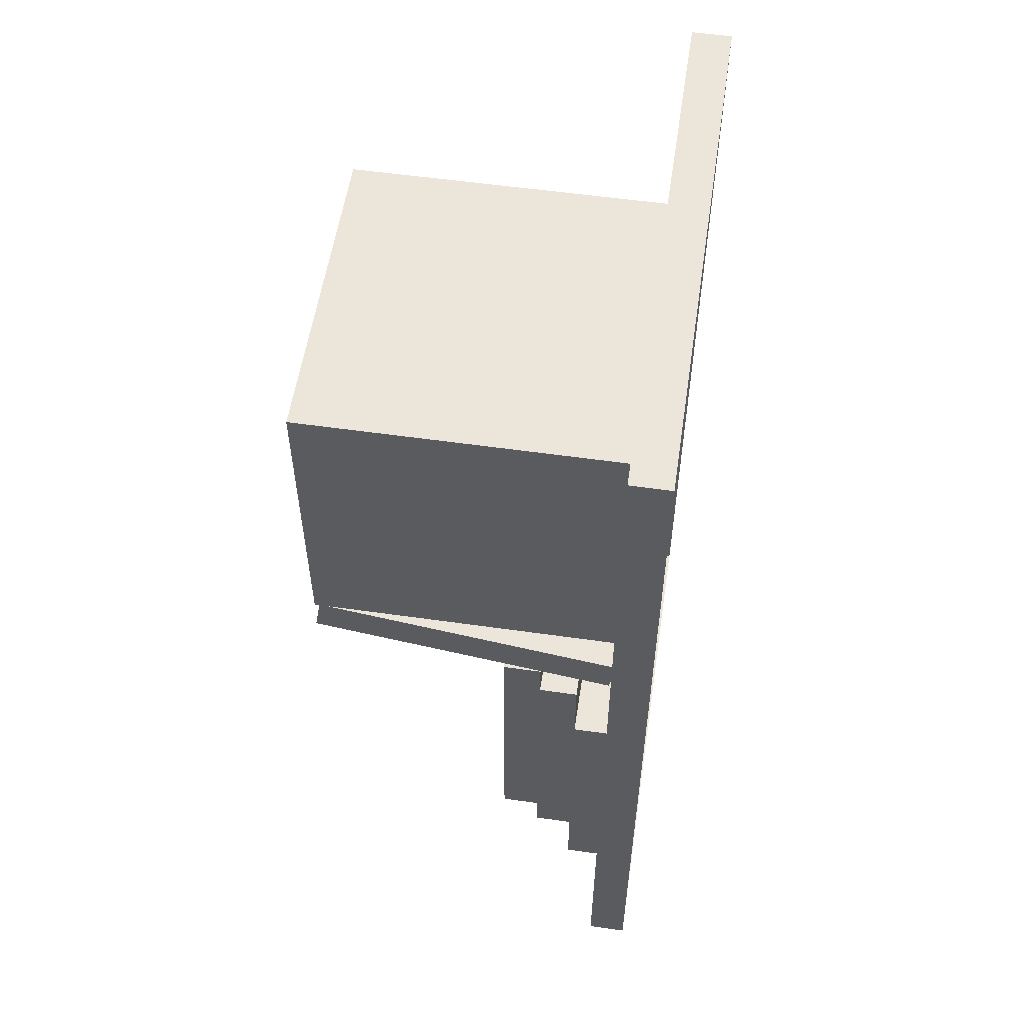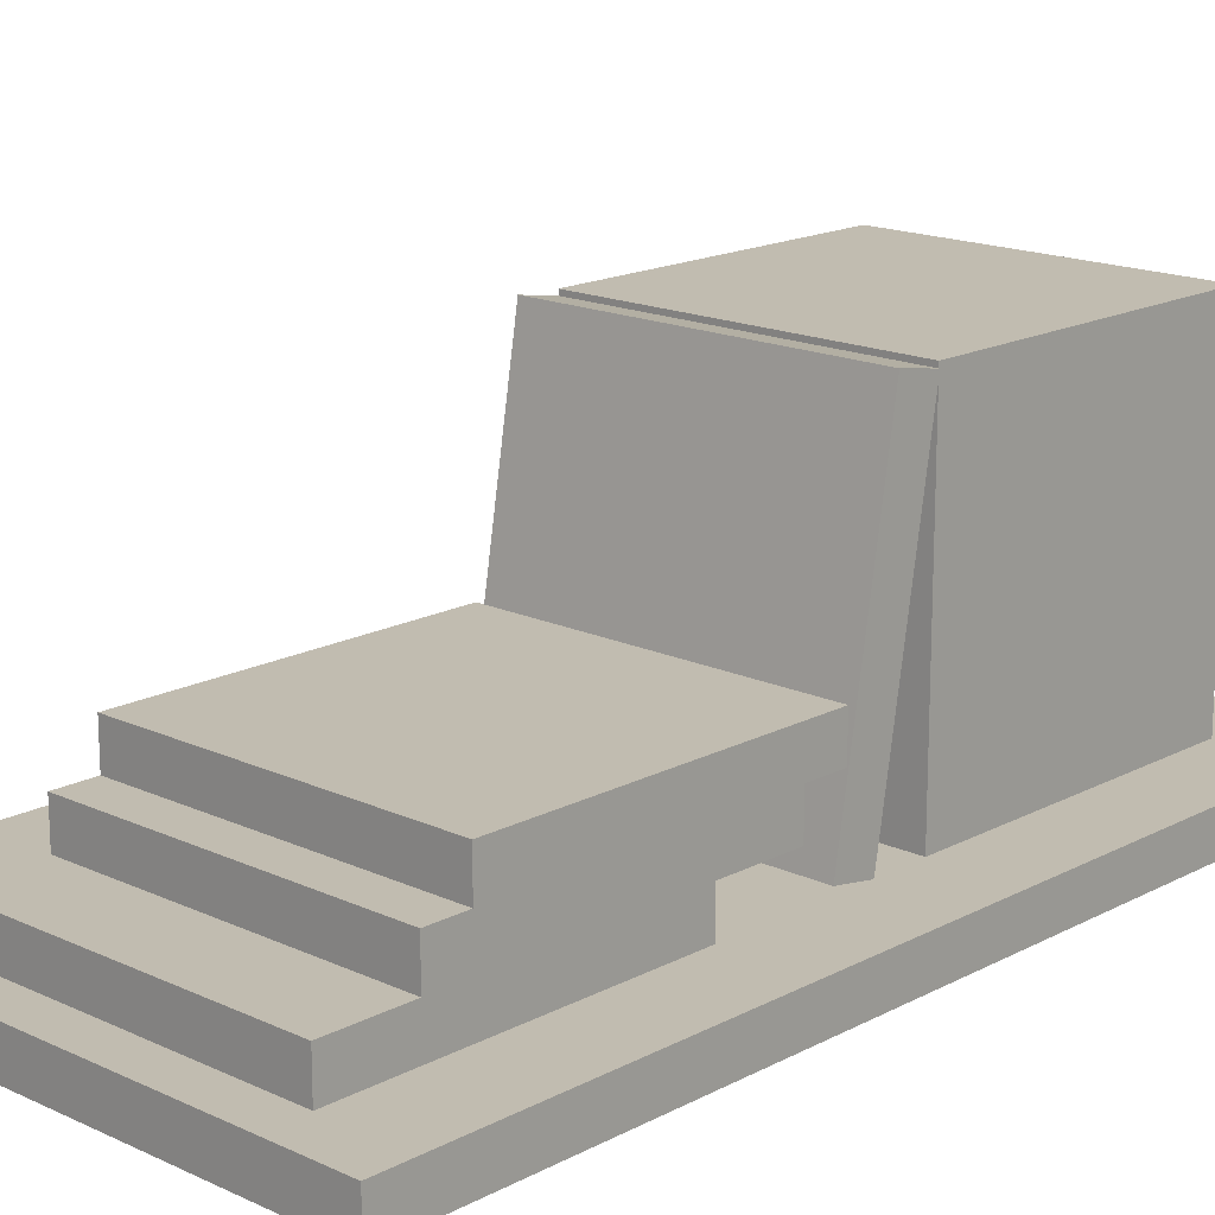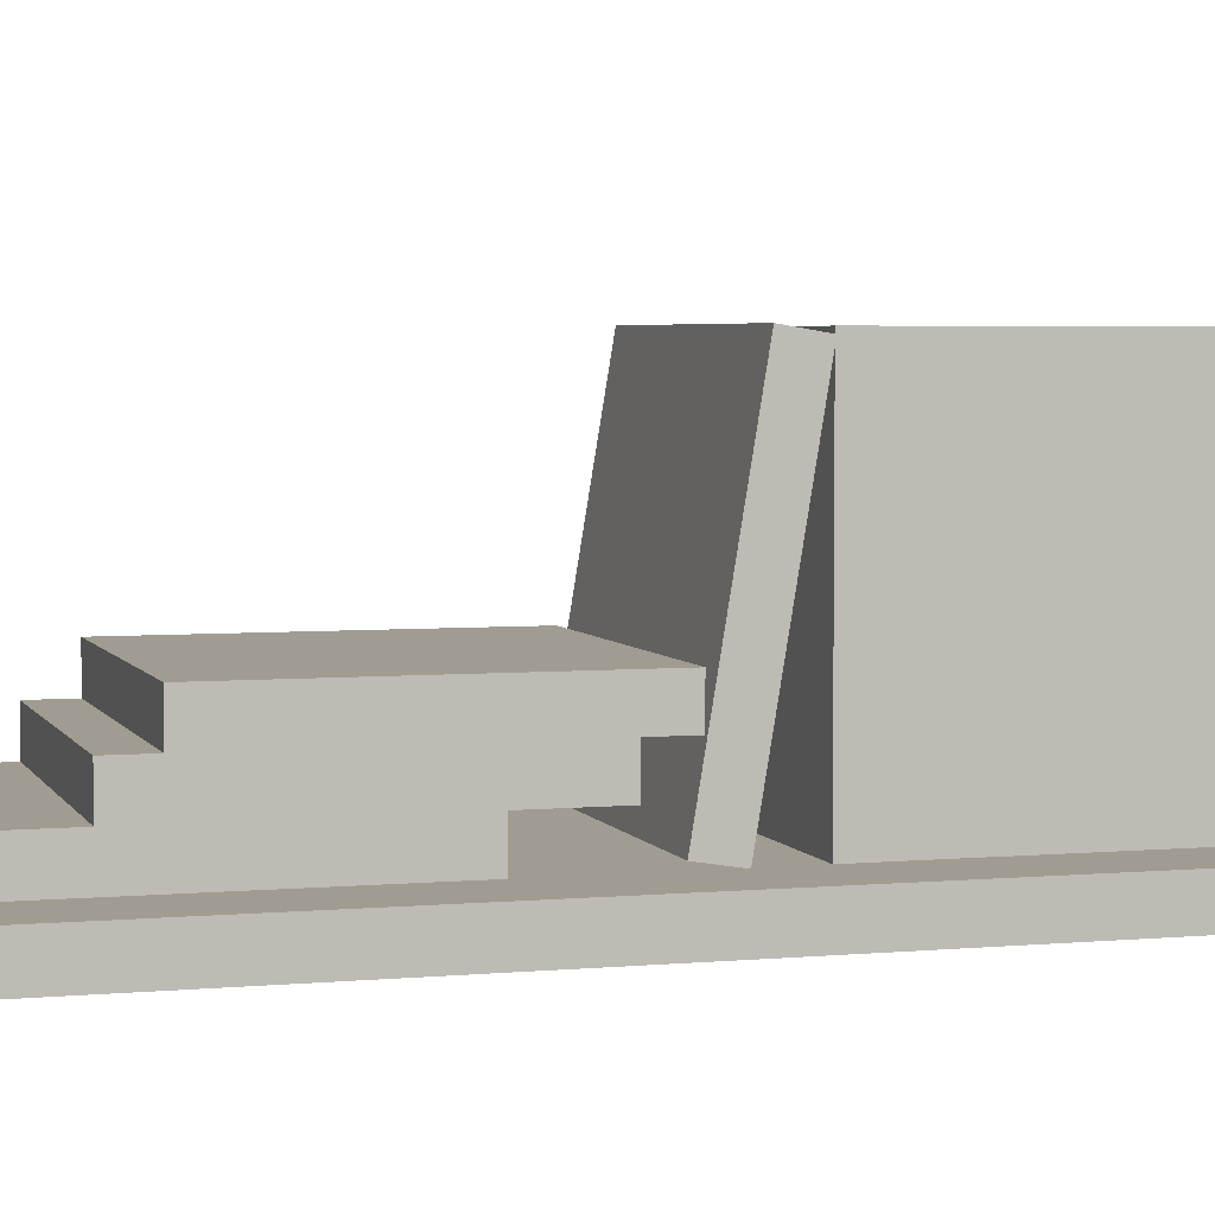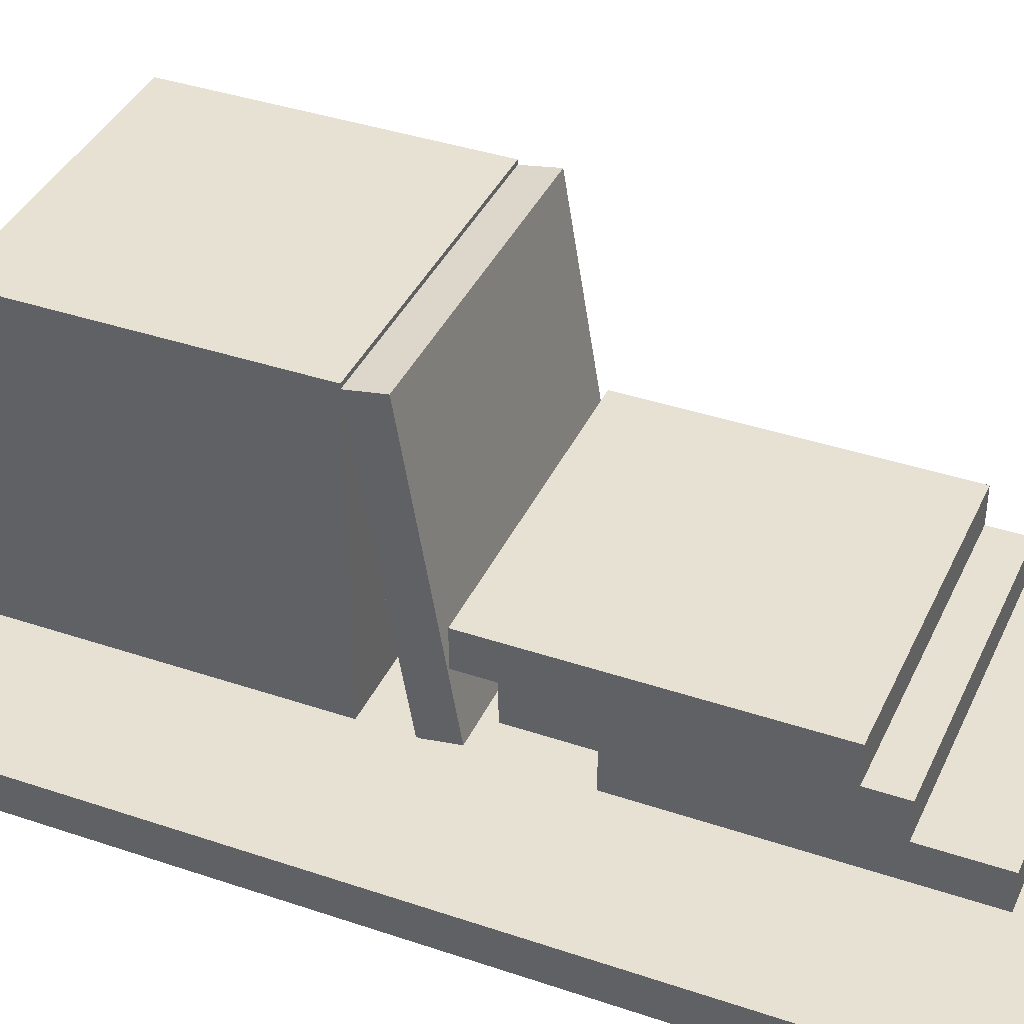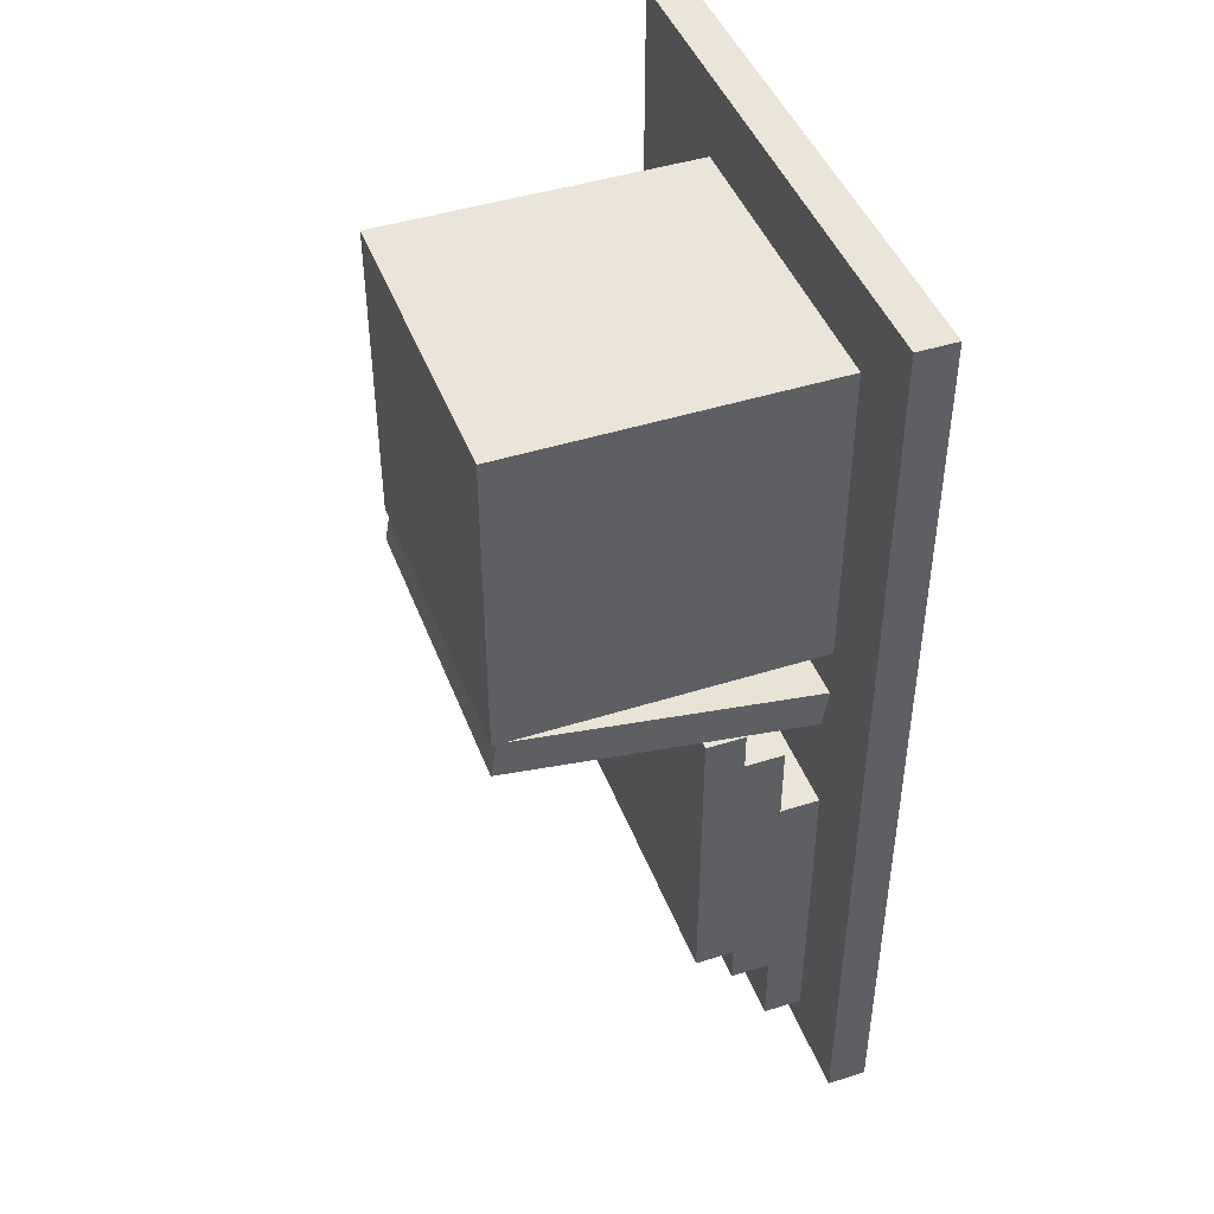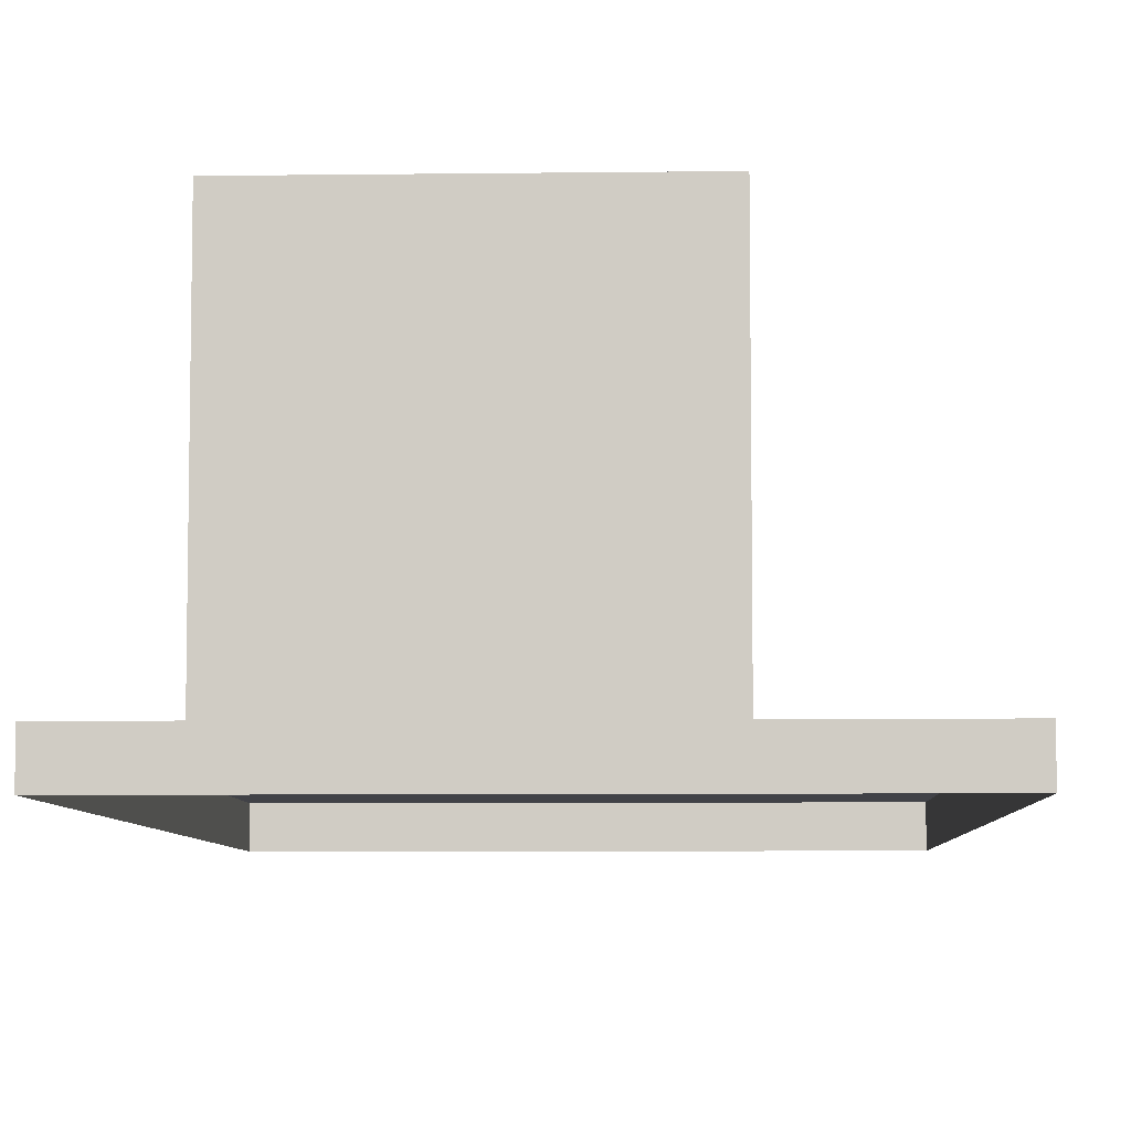
<metadata>
{"format":"obj","ext":"obj","renderer":"f3d","projection":"perspective","resolution":1024,"background":"white","views":[{"elev":55.9,"azim":98.5,"up":"+Y"},{"elev":16.6,"azim":43.2,"up":"+Z"},{"elev":4.3,"azim":73.3,"up":"+Z"},{"elev":38.8,"azim":-67.0,"up":"+Z"},{"elev":44.8,"azim":69.8,"up":"+Y"},{"elev":-6.8,"azim":-177.9,"up":"+Z"}]}
</metadata>
<code>
g Christmas_Dinner2_Bread001
v 18.84 11.07 4.438
v 18.84 15.07 4.438
v 22.84 15.07 4.438
v 22.84 11.07 4.438
v 18.84 15.07 4.438
v 18.84 15.07 0.4384
v 22.84 15.07 0.4384
v 22.84 15.07 4.438
v 18.84 11.07 4.438
v 18.84 11.07 0.4384
v 18.84 15.07 0.4384
v 18.84 15.07 4.438
v 22.84 11.07 4.438
v 22.84 11.07 0.4384
v 18.84 11.07 0.4384
v 18.84 11.07 4.438
v 22.84 15.07 4.438
v 22.84 15.07 0.4384
v 22.84 11.07 0.4384
v 22.84 11.07 4.438
v 18.84 8.572 0.9384
v 18.84 8.572 0.4384
v 22.84 8.572 0.4384
v 22.84 8.572 0.9384
v 22.84 4.572 0.9384
v 22.84 4.572 0.4384
v 18.84 4.572 0.4384
v 18.84 4.572 0.9384
v 18.84 10.59 4.458
v 22.84 10.59 4.458
v 22.84 9.937 0.5121
v 18.84 9.937 0.5121
v 18.84 11.09 4.376
v 18.84 10.43 0.4299
v 22.84 10.43 0.4299
v 22.84 11.09 4.376
v 18.84 11.09 4.376
v 18.84 10.59 4.458
v 18.84 9.937 0.5121
v 18.84 10.43 0.4299
v 22.84 11.09 4.376
v 22.84 10.59 4.458
v 18.84 10.59 4.458
v 18.84 11.09 4.376
v 22.84 10.43 0.4299
v 22.84 9.937 0.5121
v 22.84 10.59 4.458
v 22.84 11.09 4.376
v 18.84 9.572 1.438
v 18.84 9.572 0.9384
v 22.84 9.572 0.9384
v 22.84 9.572 1.438
v 22.84 5.572 1.438
v 22.84 5.572 0.9384
v 18.84 5.572 0.9384
v 18.84 5.572 1.438
v 18.84 6.072 1.938
v 18.84 10.07 1.938
v 22.84 10.07 1.938
v 22.84 6.072 1.938
v 22.84 6.072 1.938
v 22.84 6.072 1.438
v 18.84 6.072 1.438
v 18.84 6.072 1.938
v 16.84 4.072 0.4384
v 16.84 16.07 0.4384
v 23.84 16.07 0.4384
v 23.84 4.072 0.4384
v 16.84 16.07 0.4384
v 16.84 16.07 -0.06164
v 23.84 16.07 -0.06164
v 23.84 16.07 0.4384
v 16.84 4.072 0.4384
v 16.84 4.072 -0.06164
v 16.84 16.07 -0.06164
v 16.84 16.07 0.4384
v 23.84 4.072 0.4384
v 23.84 4.072 -0.06164
v 16.84 4.072 -0.06164
v 16.84 4.072 0.4384
v 23.84 16.07 0.4384
v 23.84 16.07 -0.06164
v 23.84 4.072 -0.06164
v 23.84 4.072 0.4384
v 18.84 9.572 1.438
v 22.84 9.572 1.438
v 22.84 10.07 1.438
v 18.84 10.07 1.438
v 18.84 8.572 0.9384
v 22.84 8.572 0.9384
v 22.84 9.572 0.9384
v 18.84 9.572 0.9384
v 22.84 5.572 1.438
v 18.84 5.572 1.438
v 18.84 6.072 1.438
v 22.84 6.072 1.438
v 22.84 4.572 0.9384
v 18.84 4.572 0.9384
v 18.84 5.572 0.9384
v 22.84 5.572 0.9384
v 18.84 4.572 0.4384
v 18.84 5.572 0.9384
v 18.84 4.572 0.9384
v 18.84 8.572 0.4384
v 18.84 8.572 0.9384
v 18.84 6.072 1.438
v 18.84 5.572 1.438
v 18.84 6.072 1.938
v 18.84 9.572 1.438
v 18.84 10.07 1.938
v 18.84 10.07 1.438
v 18.84 9.572 0.9384
v 22.84 4.572 0.4384
v 22.84 4.572 0.9384
v 22.84 5.572 0.9384
v 22.84 8.572 0.4384
v 22.84 8.572 0.9384
v 22.84 6.072 1.438
v 22.84 5.572 1.438
v 22.84 6.072 1.938
v 22.84 9.572 1.438
v 22.84 10.07 1.938
v 22.84 10.07 1.438
v 22.84 9.572 0.9384
v 22.84 10.07 1.938
v 18.84 10.07 1.938
v 18.84 10.07 1.438
v 22.84 10.07 1.438
g Christmas_Dinner2_Bread001_0
f 3 2 1
f 4 3 1
f 7 6 5
f 8 7 5
f 11 10 9
f 12 11 9
f 15 14 13
f 16 15 13
f 19 18 17
f 20 19 17
f 23 22 21
f 24 23 21
f 27 26 25
f 28 27 25
f 31 30 29
f 32 31 29
f 35 34 33
f 36 35 33
f 39 38 37
f 40 39 37
f 43 42 41
f 44 43 41
f 47 46 45
f 48 47 45
f 51 50 49
f 52 51 49
f 55 54 53
f 56 55 53
f 59 58 57
f 60 59 57
f 63 62 61
f 64 63 61
f 67 66 65
f 68 67 65
f 71 70 69
f 72 71 69
f 75 74 73
f 76 75 73
f 79 78 77
f 80 79 77
f 83 82 81
f 84 83 81
f 87 86 85
f 88 87 85
f 91 90 89
f 92 91 89
f 95 94 93
f 96 95 93
f 99 98 97
f 100 99 97
f 103 102 101
f 104 101 102
f 105 104 102
f 102 106 105
f 107 106 102
f 105 106 108
f 109 105 108
f 109 108 110
f 111 109 110
f 112 105 109
f 115 114 113
f 113 116 115
f 116 117 115
f 118 115 117
f 118 119 115
f 118 117 120
f 117 121 120
f 120 121 122
f 121 123 122
f 117 124 121
f 127 126 125
f 128 127 125

</code>
